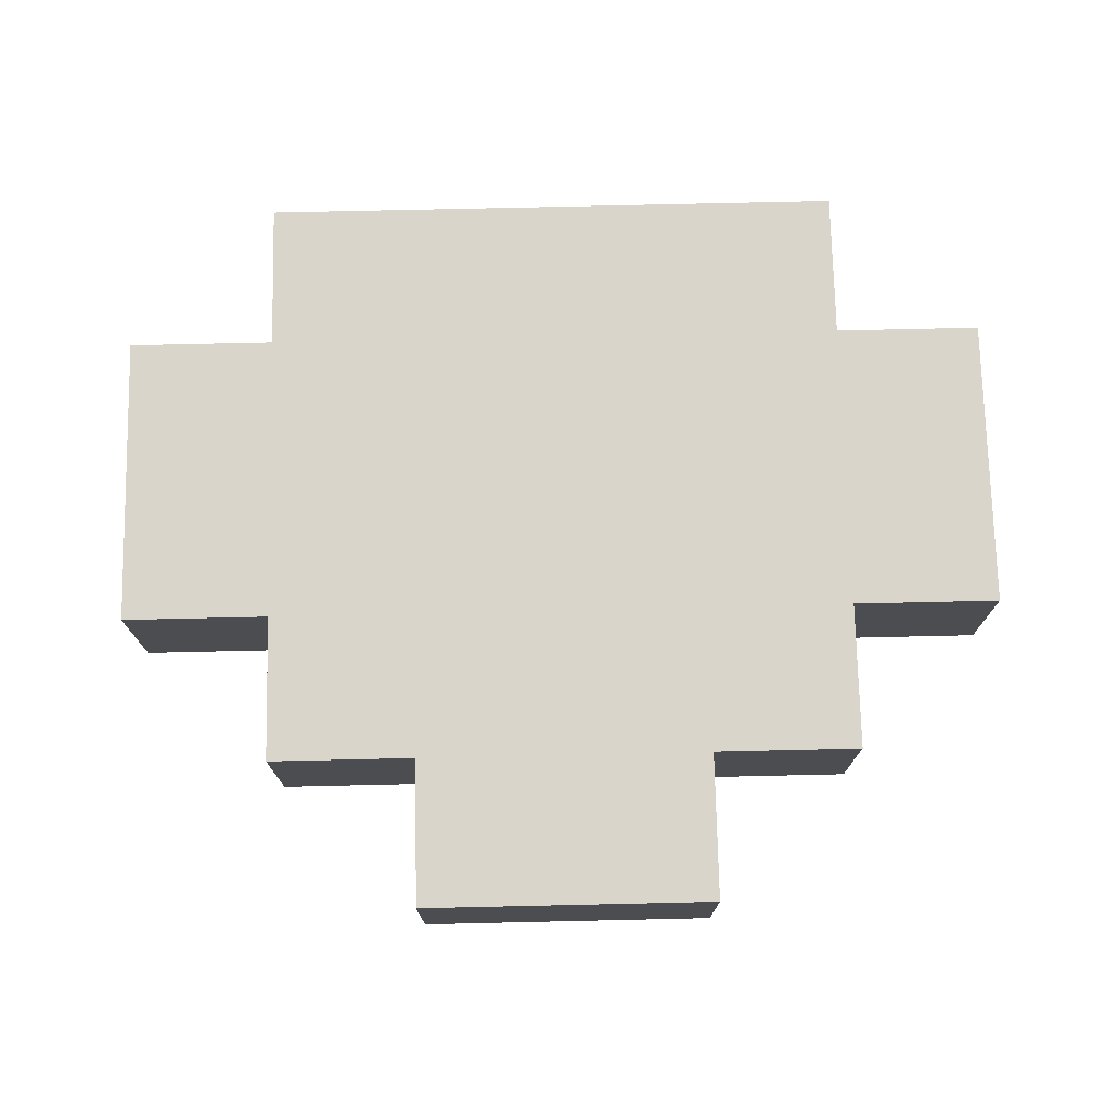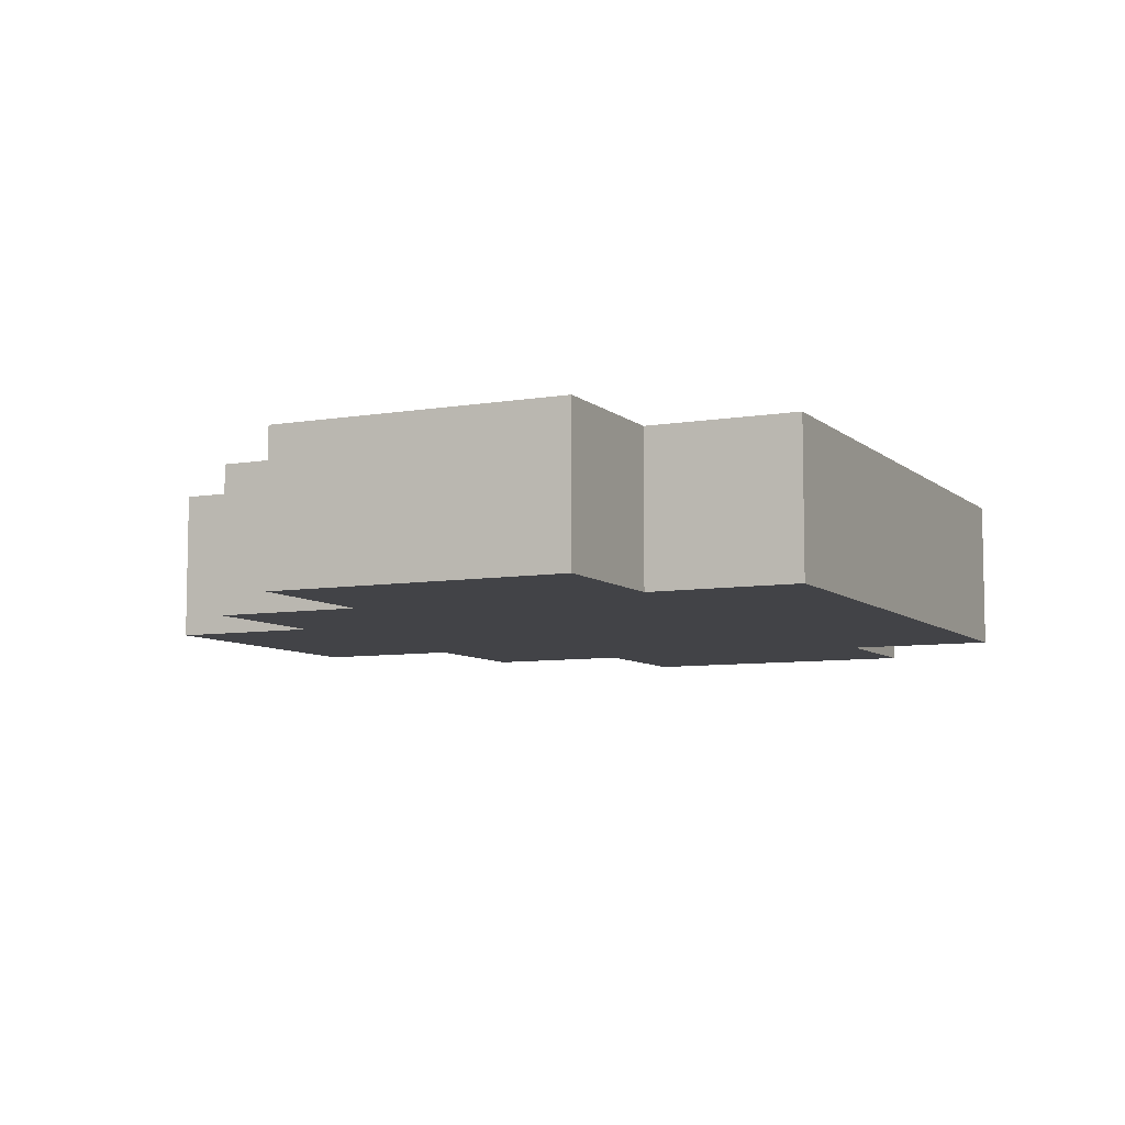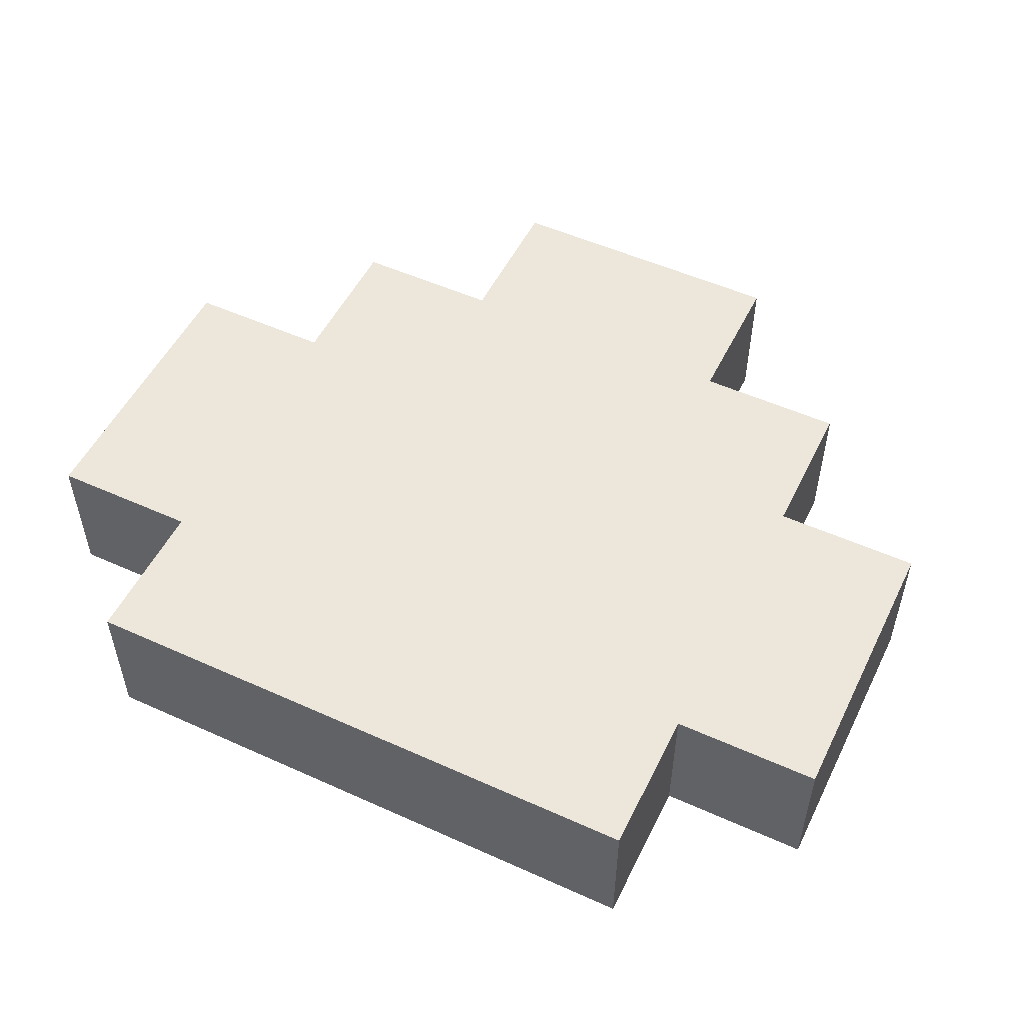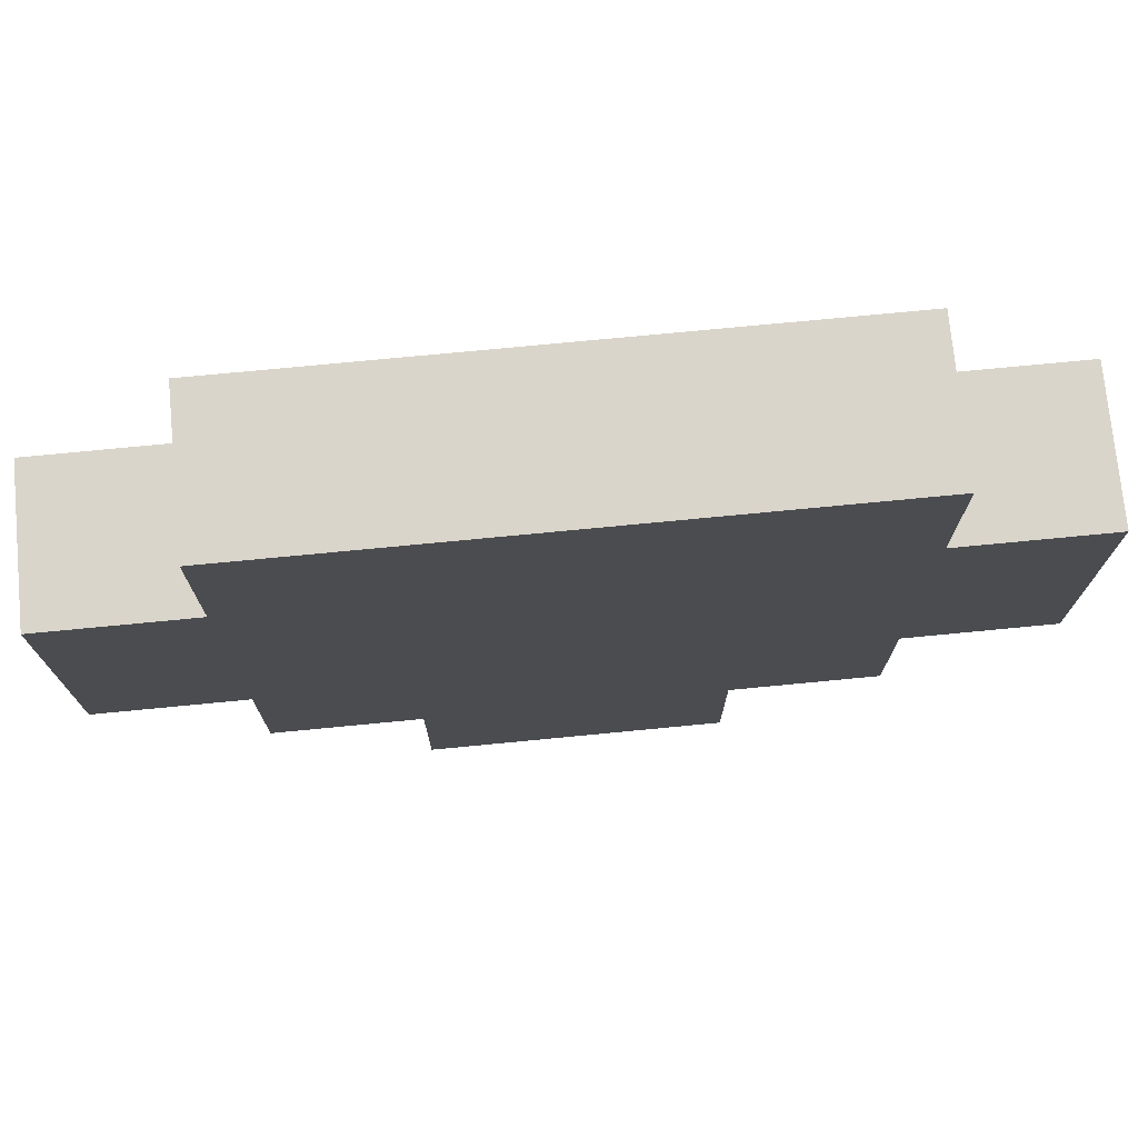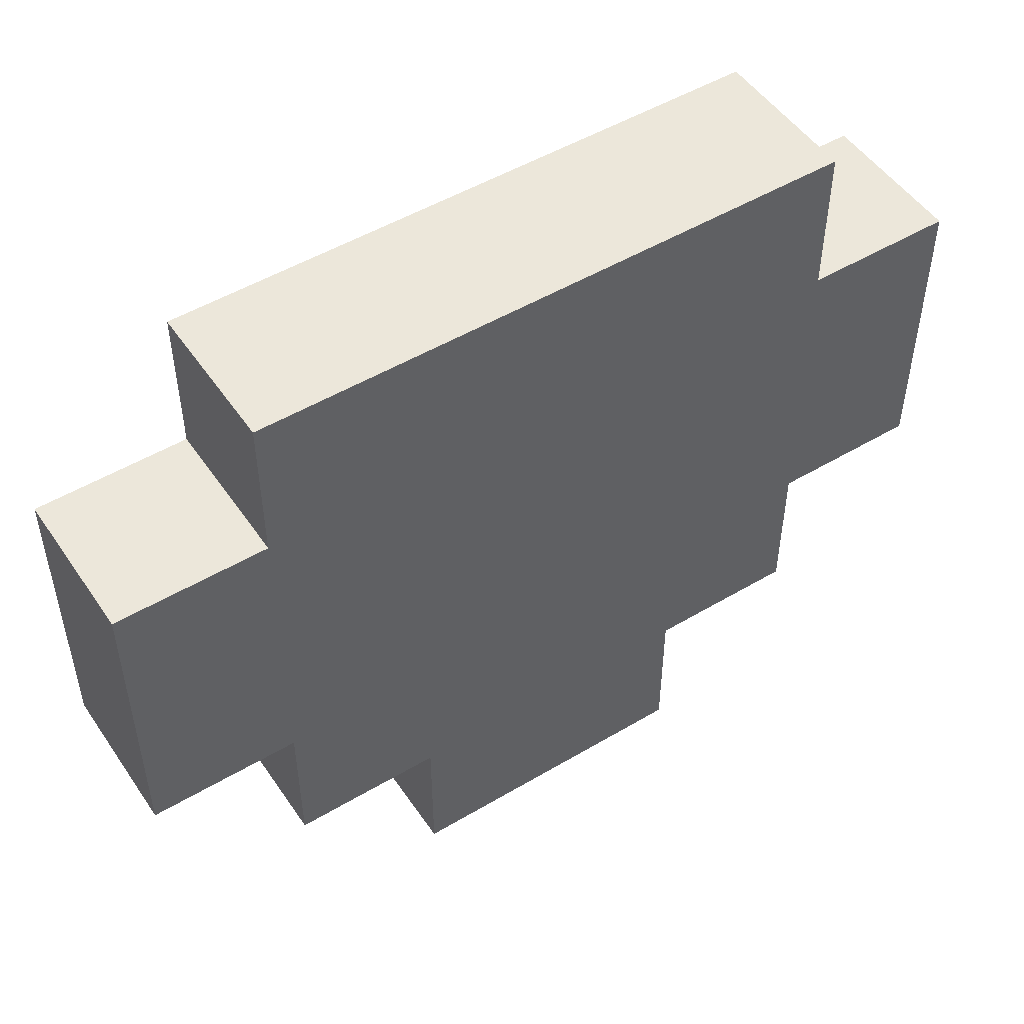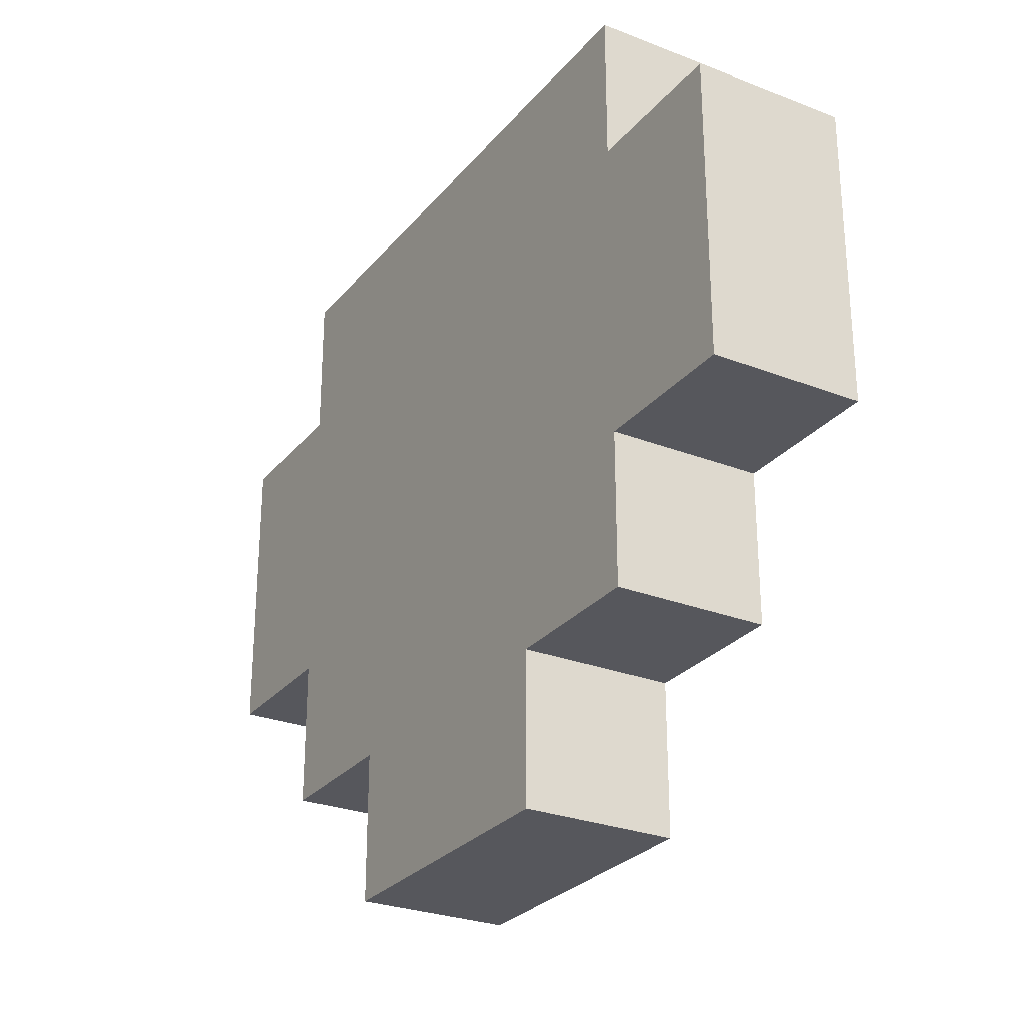
<metadata>
{"format":"obj","ext":"obj","renderer":"f3d","projection":"perspective","resolution":1024,"background":"white","views":[{"elev":74.3,"azim":-1.3,"up":"+Z"},{"elev":-7.5,"azim":115.7,"up":"+Z"},{"elev":52.4,"azim":-154.1,"up":"+Z"},{"elev":74.3,"azim":-5.5,"up":"+Y"},{"elev":50.4,"azim":146.9,"up":"+Y"},{"elev":-27.5,"azim":-120.8,"up":"+Y"}]}
</metadata>
<code>
o
v -0.3 0.2 0.1
v -0.3 0.2 0
v -0.3 0.4 0.1
v -0.3 0.4 0
v -0.2 0.1 0.1
v -0.2 0.1 0
v -0.2 0.2 0.1
v -0.2 0.2 0
v -0.2 0.4 0.1
v -0.2 0.4 0
v -0.2 0.5 0.1
v -0.2 0.5 0
v -0.1 0 0.1
v -0.1 0 0
v -0.1 0.1 0.1
v -0.1 0.1 0
v 0.1 0 0.1
v 0.1 0 0
v 0.1 0.1 0.1
v 0.1 0.1 0
v 0.2 0.1 0.1
v 0.2 0.1 0
v 0.2 0.2 0.1
v 0.2 0.2 0
v 0.2 0.4 0.1
v 0.2 0.4 0
v 0.2 0.5 0.1
v 0.2 0.5 0
v 0.3 0.2 0.1
v 0.3 0.2 0
v 0.3 0.4 0.1
v 0.3 0.4 0
v -0.3 0.2 0.1
v -0.3 0.4 0.1
v -0.2 0.1 0.1
v -0.2 0.2 0.1
v -0.2 0.4 0.1
v -0.2 0.5 0.1
v -0.1 0 0.1
v -0.1 0.1 0.1
v -0.1 0.2 0.1
v 0 0.3 0.1
v 0 0.4 0.1
v 0.1 0 0.1
v 0.1 0.1 0.1
v 0.1 0.2 0.1
v 0.1 0.3 0.1
v 0.2 0.1 0.1
v 0.2 0.2 0.1
v 0.2 0.4 0.1
v 0.2 0.5 0.1
v 0.3 0.2 0.1
v 0.3 0.4 0.1
v -0.3 0.2 0
v -0.3 0.4 0
v -0.2 0.1 0
v -0.2 0.2 0
v -0.2 0.4 0
v -0.2 0.5 0
v -0.1 0 0
v -0.1 0.1 0
v -0.1 0.2 0
v 0 0.3 0
v 0 0.4 0
v 0.1 0 0
v 0.1 0.1 0
v 0.1 0.2 0
v 0.1 0.3 0
v 0.2 0.1 0
v 0.2 0.2 0
v 0.2 0.4 0
v 0.2 0.5 0
v 0.3 0.2 0
v 0.3 0.4 0
v -0.1 0 0.1
v 0.1 0 0.1
v -0.1 0 0
v 0.1 0 0
v -0.2 0.1 0.1
v -0.1 0.1 0.1
v 0.1 0.1 0.1
v 0.2 0.1 0.1
v -0.2 0.1 0
v -0.1 0.1 0
v 0.1 0.1 0
v 0.2 0.1 0
v -0.3 0.2 0.1
v -0.2 0.2 0.1
v 0.2 0.2 0.1
v 0.3 0.2 0.1
v -0.3 0.2 0
v -0.2 0.2 0
v 0.2 0.2 0
v 0.3 0.2 0
v -0.3 0.4 0.1
v -0.2 0.4 0.1
v 0.2 0.4 0.1
v 0.3 0.4 0.1
v -0.3 0.4 0
v -0.2 0.4 0
v 0.2 0.4 0
v 0.3 0.4 0
v -0.2 0.5 0.1
v 0.2 0.5 0.1
v -0.2 0.5 0
v 0.2 0.5 0
f 3 2 1
f 4 2 3
f 7 6 5
f 8 6 7
f 11 10 9
f 12 10 11
f 15 14 13
f 16 14 15
f 17 18 19
f 19 18 20
f 21 22 23
f 23 22 24
f 25 26 27
f 27 26 28
f 29 30 31
f 31 30 32
f 36 34 33
f 37 34 36
f 40 36 35
f 41 37 36
f 41 36 40
f 42 41 40
f 42 37 41
f 43 38 37
f 43 37 42
f 44 40 39
f 45 42 40
f 45 40 44
f 46 42 45
f 47 43 42
f 47 42 46
f 48 46 45
f 49 47 46
f 49 46 48
f 50 38 43
f 50 47 49
f 50 43 47
f 51 38 50
f 52 50 49
f 53 50 52
f 54 55 57
f 57 55 58
f 56 57 61
f 57 58 62
f 61 57 62
f 61 62 63
f 62 58 63
f 58 59 64
f 63 58 64
f 60 61 65
f 61 63 66
f 65 61 66
f 66 63 67
f 63 64 68
f 67 63 68
f 66 67 69
f 67 68 70
f 69 67 70
f 64 59 71
f 70 68 71
f 68 64 71
f 71 59 72
f 70 71 73
f 73 71 74
f 77 76 75
f 78 76 77
f 83 80 79
f 84 80 83
f 85 82 81
f 86 82 85
f 91 88 87
f 92 88 91
f 93 90 89
f 94 90 93
f 95 96 99
f 99 96 100
f 97 98 101
f 101 98 102
f 103 104 105
f 105 104 106

</code>
